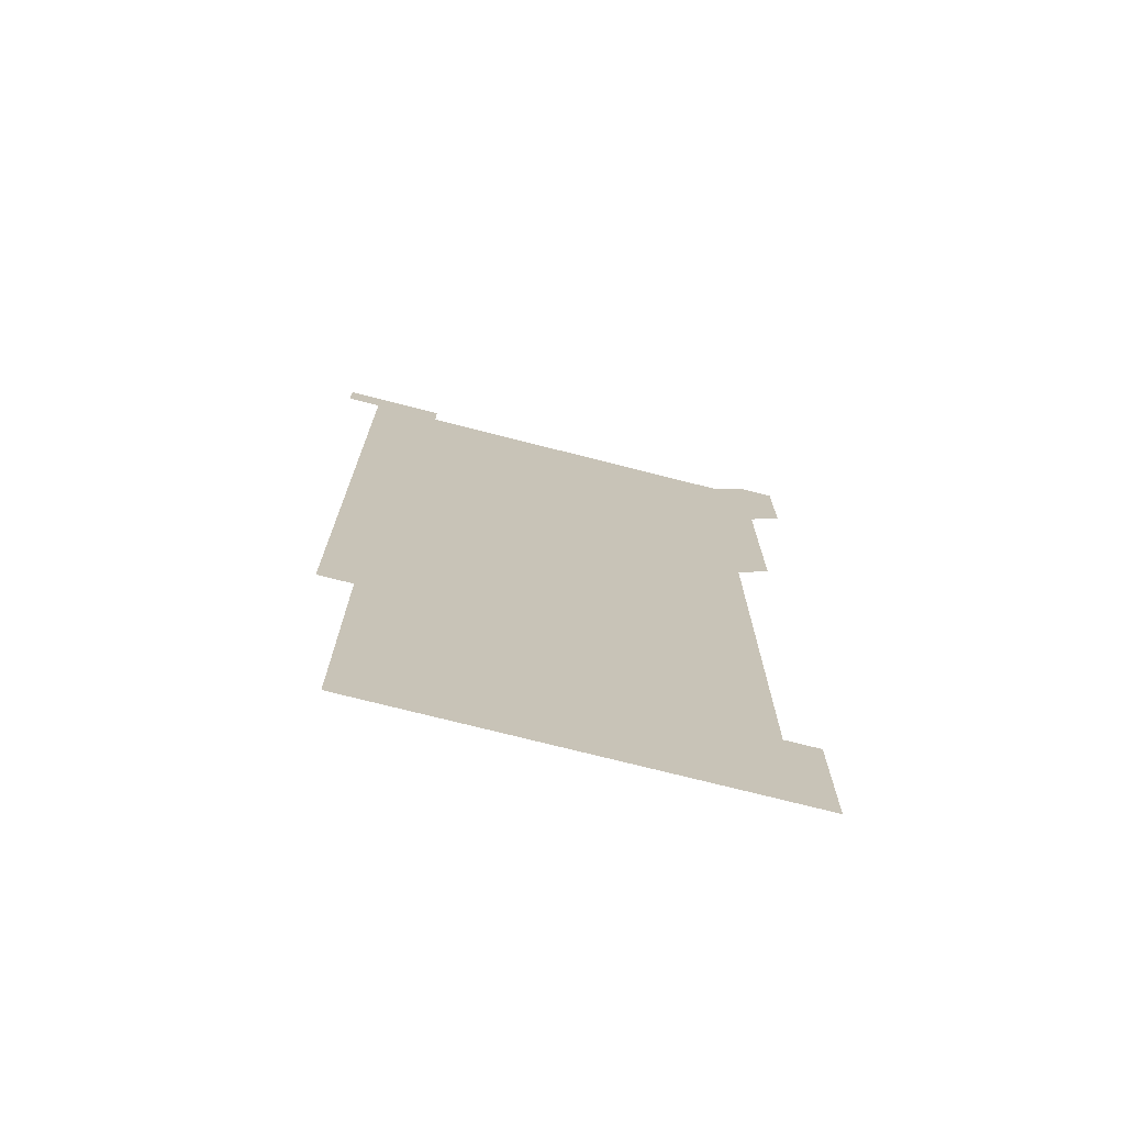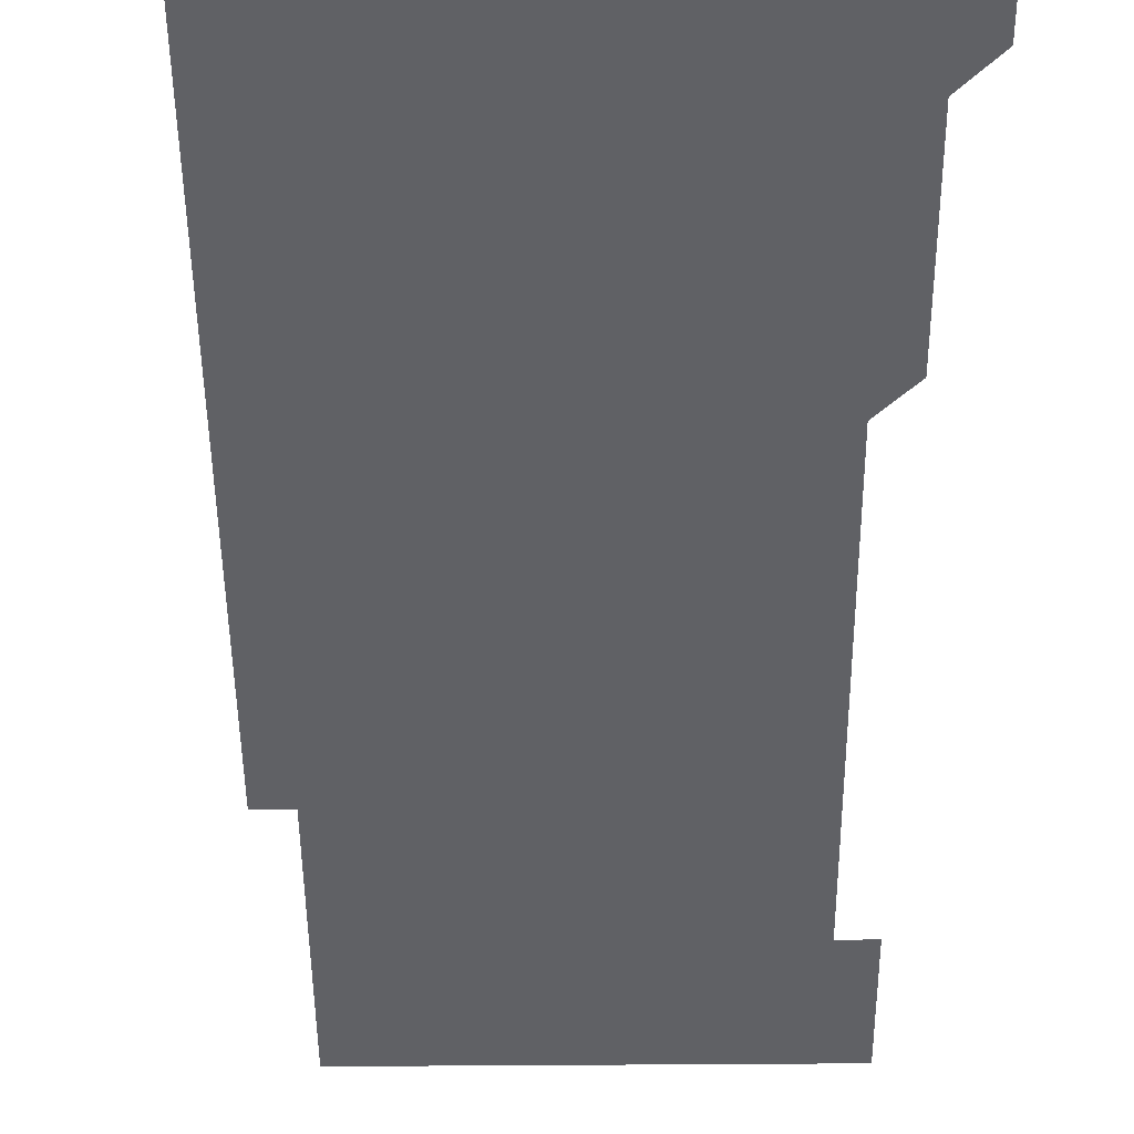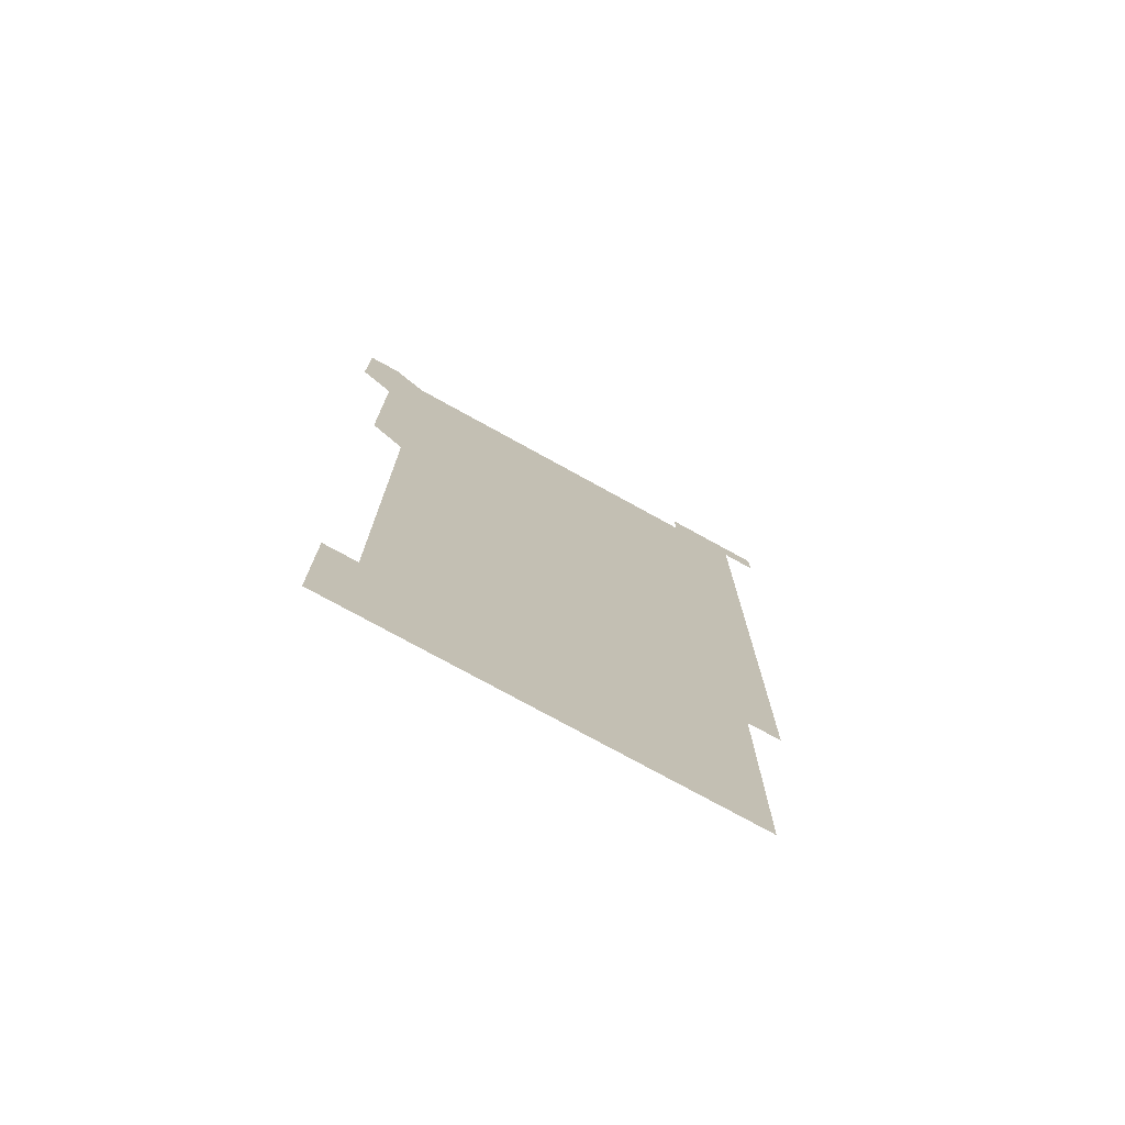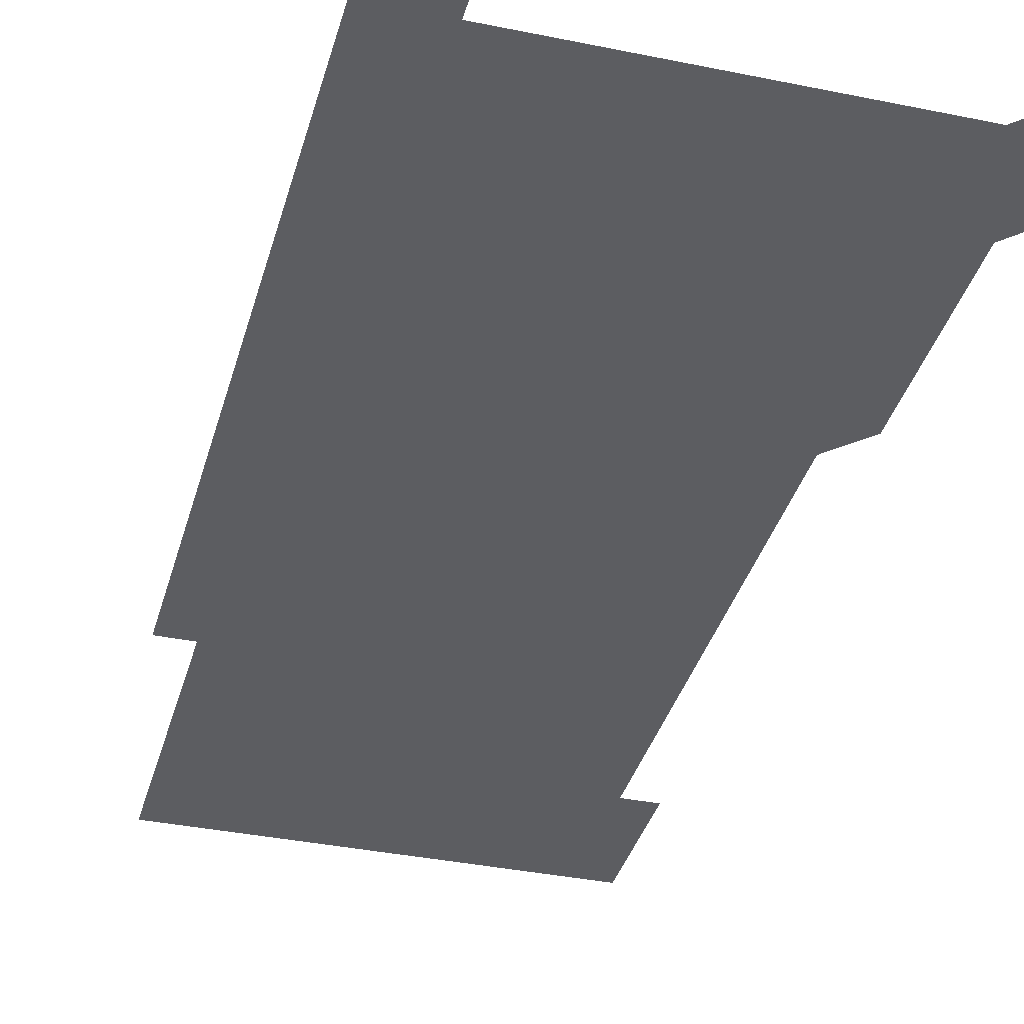
<metadata>
{"format":"obj","ext":"obj","renderer":"f3d","projection":"perspective","resolution":1024,"background":"white","views":[{"elev":-73.5,"azim":165.7,"up":"+Y"},{"elev":-48.4,"azim":-179.5,"up":"+Z"},{"elev":-75.8,"azim":-28.9,"up":"+Y"},{"elev":-36.4,"azim":165.0,"up":"+Z"}]}
</metadata>
<code>
v 451 556 0
v 451 571 0
v 451 586 0
v 451 601 0
v 466 166 0
v 466 181 0
v 466 196 0
v 466 211 0
v 466 226 0
v 466 451 0
v 466 466 0
v 466 481 0
v 466 496 0
v 466 511 0
v 466 526 0
v 466 541 0
v 466 556 0
v 466 571 0
v 466 586 0
v 466 601 0
v 481 166 0
v 481 181 0
v 481 196 0
v 481 211 0
v 481 226 0
v 481 241 0
v 481 256 0
v 481 271 0
v 481 286 0
v 481 301 0
v 481 316 0
v 481 331 0
v 481 346 0
v 481 361 0
v 481 376 0
v 481 391 0
v 481 406 0
v 481 421 0
v 481 436 0
v 481 451 0
v 481 466 0
v 481 481 0
v 481 496 0
v 481 511 0
v 481 526 0
v 481 541 0
v 481 556 0
v 481 571 0
v 481 586 0
v 496 166 0
v 496 181 0
v 496 196 0
v 496 211 0
v 496 226 0
v 496 241 0
v 496 256 0
v 496 271 0
v 496 286 0
v 496 301 0
v 496 316 0
v 496 331 0
v 496 346 0
v 496 361 0
v 496 376 0
v 496 391 0
v 496 406 0
v 496 421 0
v 496 436 0
v 496 451 0
v 496 466 0
v 496 481 0
v 496 496 0
v 496 511 0
v 496 526 0
v 496 541 0
v 496 556 0
v 496 571 0
v 496 586 0
v 511 166 0
v 511 181 0
v 511 196 0
v 511 211 0
v 511 226 0
v 511 241 0
v 511 256 0
v 511 271 0
v 511 286 0
v 511 301 0
v 511 316 0
v 511 331 0
v 511 346 0
v 511 361 0
v 511 376 0
v 511 391 0
v 511 406 0
v 511 421 0
v 511 436 0
v 511 451 0
v 511 466 0
v 511 481 0
v 511 496 0
v 511 511 0
v 511 526 0
v 511 541 0
v 511 556 0
v 511 571 0
v 511 586 0
v 526 166 0
v 526 181 0
v 526 196 0
v 526 211 0
v 526 226 0
v 526 241 0
v 526 256 0
v 526 271 0
v 526 286 0
v 526 301 0
v 526 316 0
v 526 331 0
v 526 346 0
v 526 361 0
v 526 376 0
v 526 391 0
v 526 406 0
v 526 421 0
v 526 436 0
v 526 451 0
v 526 466 0
v 526 481 0
v 526 496 0
v 526 511 0
v 526 526 0
v 526 541 0
v 526 556 0
v 526 571 0
v 526 586 0
v 541 166 0
v 541 181 0
v 541 196 0
v 541 211 0
v 541 226 0
v 541 241 0
v 541 256 0
v 541 271 0
v 541 286 0
v 541 301 0
v 541 316 0
v 541 331 0
v 541 346 0
v 541 361 0
v 541 376 0
v 541 391 0
v 541 406 0
v 541 421 0
v 541 436 0
v 541 451 0
v 541 466 0
v 541 481 0
v 541 496 0
v 541 511 0
v 541 526 0
v 541 541 0
v 541 556 0
v 541 571 0
v 541 586 0
v 556 166 0
v 556 181 0
v 556 196 0
v 556 211 0
v 556 226 0
v 556 241 0
v 556 256 0
v 556 271 0
v 556 286 0
v 556 301 0
v 556 316 0
v 556 331 0
v 556 346 0
v 556 361 0
v 556 376 0
v 556 391 0
v 556 406 0
v 556 421 0
v 556 436 0
v 556 451 0
v 556 466 0
v 556 481 0
v 556 496 0
v 556 511 0
v 556 526 0
v 556 541 0
v 556 556 0
v 556 571 0
v 556 586 0
v 571 166 0
v 571 181 0
v 571 196 0
v 571 211 0
v 571 226 0
v 571 241 0
v 571 256 0
v 571 271 0
v 571 286 0
v 571 301 0
v 571 316 0
v 571 331 0
v 571 346 0
v 571 361 0
v 571 376 0
v 571 391 0
v 571 406 0
v 571 421 0
v 571 436 0
v 571 451 0
v 571 466 0
v 571 481 0
v 571 496 0
v 571 511 0
v 571 526 0
v 571 541 0
v 571 556 0
v 571 571 0
v 571 586 0
v 586 166 0
v 586 181 0
v 586 196 0
v 586 211 0
v 586 226 0
v 586 241 0
v 586 256 0
v 586 271 0
v 586 286 0
v 586 301 0
v 586 316 0
v 586 331 0
v 586 346 0
v 586 361 0
v 586 376 0
v 586 391 0
v 586 406 0
v 586 421 0
v 586 436 0
v 586 451 0
v 586 466 0
v 586 481 0
v 586 496 0
v 586 511 0
v 586 526 0
v 586 541 0
v 586 556 0
v 586 571 0
v 586 586 0
v 601 166 0
v 601 181 0
v 601 196 0
v 601 211 0
v 601 226 0
v 601 241 0
v 601 256 0
v 601 271 0
v 601 286 0
v 601 301 0
v 601 316 0
v 601 331 0
v 601 346 0
v 601 361 0
v 601 376 0
v 601 391 0
v 601 406 0
v 601 421 0
v 601 436 0
v 601 451 0
v 601 466 0
v 601 481 0
v 601 496 0
v 601 511 0
v 601 526 0
v 601 541 0
v 601 556 0
v 601 571 0
v 601 586 0
v 616 166 0
v 616 181 0
v 616 196 0
v 616 211 0
v 616 226 0
v 616 241 0
v 616 256 0
v 616 271 0
v 616 286 0
v 616 301 0
v 616 316 0
v 616 331 0
v 616 346 0
v 616 361 0
v 616 376 0
v 616 391 0
v 616 406 0
v 616 421 0
v 616 436 0
v 616 451 0
v 616 466 0
v 616 481 0
v 616 496 0
v 616 511 0
v 616 526 0
v 616 541 0
v 616 556 0
v 616 571 0
v 616 586 0
v 631 166 0
v 631 181 0
v 631 196 0
v 631 211 0
v 631 226 0
v 631 241 0
v 631 256 0
v 631 271 0
v 631 286 0
v 631 301 0
v 631 316 0
v 631 331 0
v 631 346 0
v 631 361 0
v 631 376 0
v 631 391 0
v 631 406 0
v 631 421 0
v 631 436 0
v 631 451 0
v 631 466 0
v 631 481 0
v 631 496 0
v 631 511 0
v 631 526 0
v 631 541 0
v 631 556 0
v 631 571 0
v 631 586 0
v 631 601 0
v 646 166 0
v 646 181 0
v 646 196 0
v 646 211 0
v 646 226 0
v 646 241 0
v 646 256 0
v 646 271 0
v 646 286 0
v 646 301 0
v 646 316 0
v 646 331 0
v 646 346 0
v 646 361 0
v 646 376 0
v 646 391 0
v 646 406 0
v 646 421 0
v 646 436 0
v 646 451 0
v 646 466 0
v 646 481 0
v 646 496 0
v 646 511 0
v 646 526 0
v 646 541 0
v 646 556 0
v 646 571 0
v 646 586 0
v 646 601 0
v 661 286 0
v 661 301 0
v 661 316 0
v 661 331 0
v 661 346 0
v 661 361 0
v 661 376 0
v 661 391 0
v 661 406 0
v 661 421 0
v 661 436 0
v 661 451 0
v 661 466 0
v 661 481 0
v 661 496 0
v 661 511 0
v 661 526 0
v 661 541 0
v 661 556 0
v 661 571 0
v 661 586 0
v 661 601 0
v 676 586 0
v 676 601 0
f 16 17 1
f 1 17 2
f 17 18 2
f 2 18 3
f 18 19 3
f 3 19 4
f 19 20 4
f 5 21 6
f 21 22 6
f 6 22 7
f 22 23 7
f 7 23 8
f 23 24 8
f 8 24 9
f 24 25 9
f 39 40 10
f 10 40 11
f 40 41 11
f 11 41 12
f 41 42 12
f 12 42 13
f 42 43 13
f 13 43 14
f 43 44 14
f 14 44 15
f 44 45 15
f 15 45 16
f 45 46 16
f 16 46 17
f 46 47 17
f 17 47 18
f 47 48 18
f 18 48 19
f 48 49 19
f 19 49 20
f 21 50 22
f 50 51 22
f 22 51 23
f 51 52 23
f 23 52 24
f 52 53 24
f 24 53 25
f 53 54 25
f 25 54 26
f 54 55 26
f 26 55 27
f 55 56 27
f 27 56 28
f 56 57 28
f 28 57 29
f 57 58 29
f 29 58 30
f 58 59 30
f 30 59 31
f 59 60 31
f 31 60 32
f 60 61 32
f 32 61 33
f 61 62 33
f 33 62 34
f 62 63 34
f 34 63 35
f 63 64 35
f 35 64 36
f 64 65 36
f 36 65 37
f 65 66 37
f 37 66 38
f 66 67 38
f 38 67 39
f 67 68 39
f 39 68 40
f 68 69 40
f 40 69 41
f 69 70 41
f 41 70 42
f 70 71 42
f 42 71 43
f 71 72 43
f 43 72 44
f 72 73 44
f 44 73 45
f 73 74 45
f 45 74 46
f 74 75 46
f 46 75 47
f 75 76 47
f 47 76 48
f 76 77 48
f 48 77 49
f 77 78 49
f 50 79 51
f 79 80 51
f 51 80 52
f 80 81 52
f 52 81 53
f 81 82 53
f 53 82 54
f 82 83 54
f 54 83 55
f 83 84 55
f 55 84 56
f 84 85 56
f 56 85 57
f 85 86 57
f 57 86 58
f 86 87 58
f 58 87 59
f 87 88 59
f 59 88 60
f 88 89 60
f 60 89 61
f 89 90 61
f 61 90 62
f 90 91 62
f 62 91 63
f 91 92 63
f 63 92 64
f 92 93 64
f 64 93 65
f 93 94 65
f 65 94 66
f 94 95 66
f 66 95 67
f 95 96 67
f 67 96 68
f 96 97 68
f 68 97 69
f 97 98 69
f 69 98 70
f 98 99 70
f 70 99 71
f 99 100 71
f 71 100 72
f 100 101 72
f 72 101 73
f 101 102 73
f 73 102 74
f 102 103 74
f 74 103 75
f 103 104 75
f 75 104 76
f 104 105 76
f 76 105 77
f 105 106 77
f 77 106 78
f 106 107 78
f 79 108 80
f 108 109 80
f 80 109 81
f 109 110 81
f 81 110 82
f 110 111 82
f 82 111 83
f 111 112 83
f 83 112 84
f 112 113 84
f 84 113 85
f 113 114 85
f 85 114 86
f 114 115 86
f 86 115 87
f 115 116 87
f 87 116 88
f 116 117 88
f 88 117 89
f 117 118 89
f 89 118 90
f 118 119 90
f 90 119 91
f 119 120 91
f 91 120 92
f 120 121 92
f 92 121 93
f 121 122 93
f 93 122 94
f 122 123 94
f 94 123 95
f 123 124 95
f 95 124 96
f 124 125 96
f 96 125 97
f 125 126 97
f 97 126 98
f 126 127 98
f 98 127 99
f 127 128 99
f 99 128 100
f 128 129 100
f 100 129 101
f 129 130 101
f 101 130 102
f 130 131 102
f 102 131 103
f 131 132 103
f 103 132 104
f 132 133 104
f 104 133 105
f 133 134 105
f 105 134 106
f 134 135 106
f 106 135 107
f 135 136 107
f 108 137 109
f 137 138 109
f 109 138 110
f 138 139 110
f 110 139 111
f 139 140 111
f 111 140 112
f 140 141 112
f 112 141 113
f 141 142 113
f 113 142 114
f 142 143 114
f 114 143 115
f 143 144 115
f 115 144 116
f 144 145 116
f 116 145 117
f 145 146 117
f 117 146 118
f 146 147 118
f 118 147 119
f 147 148 119
f 119 148 120
f 148 149 120
f 120 149 121
f 149 150 121
f 121 150 122
f 150 151 122
f 122 151 123
f 151 152 123
f 123 152 124
f 152 153 124
f 124 153 125
f 153 154 125
f 125 154 126
f 154 155 126
f 126 155 127
f 155 156 127
f 127 156 128
f 156 157 128
f 128 157 129
f 157 158 129
f 129 158 130
f 158 159 130
f 130 159 131
f 159 160 131
f 131 160 132
f 160 161 132
f 132 161 133
f 161 162 133
f 133 162 134
f 162 163 134
f 134 163 135
f 163 164 135
f 135 164 136
f 164 165 136
f 137 166 138
f 166 167 138
f 138 167 139
f 167 168 139
f 139 168 140
f 168 169 140
f 140 169 141
f 169 170 141
f 141 170 142
f 170 171 142
f 142 171 143
f 171 172 143
f 143 172 144
f 172 173 144
f 144 173 145
f 173 174 145
f 145 174 146
f 174 175 146
f 146 175 147
f 175 176 147
f 147 176 148
f 176 177 148
f 148 177 149
f 177 178 149
f 149 178 150
f 178 179 150
f 150 179 151
f 179 180 151
f 151 180 152
f 180 181 152
f 152 181 153
f 181 182 153
f 153 182 154
f 182 183 154
f 154 183 155
f 183 184 155
f 155 184 156
f 184 185 156
f 156 185 157
f 185 186 157
f 157 186 158
f 186 187 158
f 158 187 159
f 187 188 159
f 159 188 160
f 188 189 160
f 160 189 161
f 189 190 161
f 161 190 162
f 190 191 162
f 162 191 163
f 191 192 163
f 163 192 164
f 192 193 164
f 164 193 165
f 193 194 165
f 166 195 167
f 195 196 167
f 167 196 168
f 196 197 168
f 168 197 169
f 197 198 169
f 169 198 170
f 198 199 170
f 170 199 171
f 199 200 171
f 171 200 172
f 200 201 172
f 172 201 173
f 201 202 173
f 173 202 174
f 202 203 174
f 174 203 175
f 203 204 175
f 175 204 176
f 204 205 176
f 176 205 177
f 205 206 177
f 177 206 178
f 206 207 178
f 178 207 179
f 207 208 179
f 179 208 180
f 208 209 180
f 180 209 181
f 209 210 181
f 181 210 182
f 210 211 182
f 182 211 183
f 211 212 183
f 183 212 184
f 212 213 184
f 184 213 185
f 213 214 185
f 185 214 186
f 214 215 186
f 186 215 187
f 215 216 187
f 187 216 188
f 216 217 188
f 188 217 189
f 217 218 189
f 189 218 190
f 218 219 190
f 190 219 191
f 219 220 191
f 191 220 192
f 220 221 192
f 192 221 193
f 221 222 193
f 193 222 194
f 222 223 194
f 195 224 196
f 224 225 196
f 196 225 197
f 225 226 197
f 197 226 198
f 226 227 198
f 198 227 199
f 227 228 199
f 199 228 200
f 228 229 200
f 200 229 201
f 229 230 201
f 201 230 202
f 230 231 202
f 202 231 203
f 231 232 203
f 203 232 204
f 232 233 204
f 204 233 205
f 233 234 205
f 205 234 206
f 234 235 206
f 206 235 207
f 235 236 207
f 207 236 208
f 236 237 208
f 208 237 209
f 237 238 209
f 209 238 210
f 238 239 210
f 210 239 211
f 239 240 211
f 211 240 212
f 240 241 212
f 212 241 213
f 241 242 213
f 213 242 214
f 242 243 214
f 214 243 215
f 243 244 215
f 215 244 216
f 244 245 216
f 216 245 217
f 245 246 217
f 217 246 218
f 246 247 218
f 218 247 219
f 247 248 219
f 219 248 220
f 248 249 220
f 220 249 221
f 249 250 221
f 221 250 222
f 250 251 222
f 222 251 223
f 251 252 223
f 224 253 225
f 253 254 225
f 225 254 226
f 254 255 226
f 226 255 227
f 255 256 227
f 227 256 228
f 256 257 228
f 228 257 229
f 257 258 229
f 229 258 230
f 258 259 230
f 230 259 231
f 259 260 231
f 231 260 232
f 260 261 232
f 232 261 233
f 261 262 233
f 233 262 234
f 262 263 234
f 234 263 235
f 263 264 235
f 235 264 236
f 264 265 236
f 236 265 237
f 265 266 237
f 237 266 238
f 266 267 238
f 238 267 239
f 267 268 239
f 239 268 240
f 268 269 240
f 240 269 241
f 269 270 241
f 241 270 242
f 270 271 242
f 242 271 243
f 271 272 243
f 243 272 244
f 272 273 244
f 244 273 245
f 273 274 245
f 245 274 246
f 274 275 246
f 246 275 247
f 275 276 247
f 247 276 248
f 276 277 248
f 248 277 249
f 277 278 249
f 249 278 250
f 278 279 250
f 250 279 251
f 279 280 251
f 251 280 252
f 280 281 252
f 253 282 254
f 282 283 254
f 254 283 255
f 283 284 255
f 255 284 256
f 284 285 256
f 256 285 257
f 285 286 257
f 257 286 258
f 286 287 258
f 258 287 259
f 287 288 259
f 259 288 260
f 288 289 260
f 260 289 261
f 289 290 261
f 261 290 262
f 290 291 262
f 262 291 263
f 291 292 263
f 263 292 264
f 292 293 264
f 264 293 265
f 293 294 265
f 265 294 266
f 294 295 266
f 266 295 267
f 295 296 267
f 267 296 268
f 296 297 268
f 268 297 269
f 297 298 269
f 269 298 270
f 298 299 270
f 270 299 271
f 299 300 271
f 271 300 272
f 300 301 272
f 272 301 273
f 301 302 273
f 273 302 274
f 302 303 274
f 274 303 275
f 303 304 275
f 275 304 276
f 304 305 276
f 276 305 277
f 305 306 277
f 277 306 278
f 306 307 278
f 278 307 279
f 307 308 279
f 279 308 280
f 308 309 280
f 280 309 281
f 309 310 281
f 282 311 283
f 311 312 283
f 283 312 284
f 312 313 284
f 284 313 285
f 313 314 285
f 285 314 286
f 314 315 286
f 286 315 287
f 315 316 287
f 287 316 288
f 316 317 288
f 288 317 289
f 317 318 289
f 289 318 290
f 318 319 290
f 290 319 291
f 319 320 291
f 291 320 292
f 320 321 292
f 292 321 293
f 321 322 293
f 293 322 294
f 322 323 294
f 294 323 295
f 323 324 295
f 295 324 296
f 324 325 296
f 296 325 297
f 325 326 297
f 297 326 298
f 326 327 298
f 298 327 299
f 327 328 299
f 299 328 300
f 328 329 300
f 300 329 301
f 329 330 301
f 301 330 302
f 330 331 302
f 302 331 303
f 331 332 303
f 303 332 304
f 332 333 304
f 304 333 305
f 333 334 305
f 305 334 306
f 334 335 306
f 306 335 307
f 335 336 307
f 307 336 308
f 336 337 308
f 308 337 309
f 337 338 309
f 309 338 310
f 338 339 310
f 311 341 312
f 341 342 312
f 312 342 313
f 342 343 313
f 313 343 314
f 343 344 314
f 314 344 315
f 344 345 315
f 315 345 316
f 345 346 316
f 316 346 317
f 346 347 317
f 317 347 318
f 347 348 318
f 318 348 319
f 348 349 319
f 319 349 320
f 349 350 320
f 320 350 321
f 350 351 321
f 321 351 322
f 351 352 322
f 322 352 323
f 352 353 323
f 323 353 324
f 353 354 324
f 324 354 325
f 354 355 325
f 325 355 326
f 355 356 326
f 326 356 327
f 356 357 327
f 327 357 328
f 357 358 328
f 328 358 329
f 358 359 329
f 329 359 330
f 359 360 330
f 330 360 331
f 360 361 331
f 331 361 332
f 361 362 332
f 332 362 333
f 362 363 333
f 333 363 334
f 363 364 334
f 334 364 335
f 364 365 335
f 335 365 336
f 365 366 336
f 336 366 337
f 366 367 337
f 337 367 338
f 367 368 338
f 338 368 339
f 368 369 339
f 339 369 340
f 369 370 340
f 349 371 350
f 371 372 350
f 350 372 351
f 372 373 351
f 351 373 352
f 373 374 352
f 352 374 353
f 374 375 353
f 353 375 354
f 375 376 354
f 354 376 355
f 376 377 355
f 355 377 356
f 377 378 356
f 356 378 357
f 378 379 357
f 357 379 358
f 379 380 358
f 358 380 359
f 380 381 359
f 359 381 360
f 381 382 360
f 360 382 361
f 382 383 361
f 361 383 362
f 383 384 362
f 362 384 363
f 384 385 363
f 363 385 364
f 385 386 364
f 364 386 365
f 386 387 365
f 365 387 366
f 387 388 366
f 366 388 367
f 388 389 367
f 367 389 368
f 389 390 368
f 368 390 369
f 390 391 369
f 369 391 370
f 391 392 370
f 391 393 392
f 393 394 392

</code>
